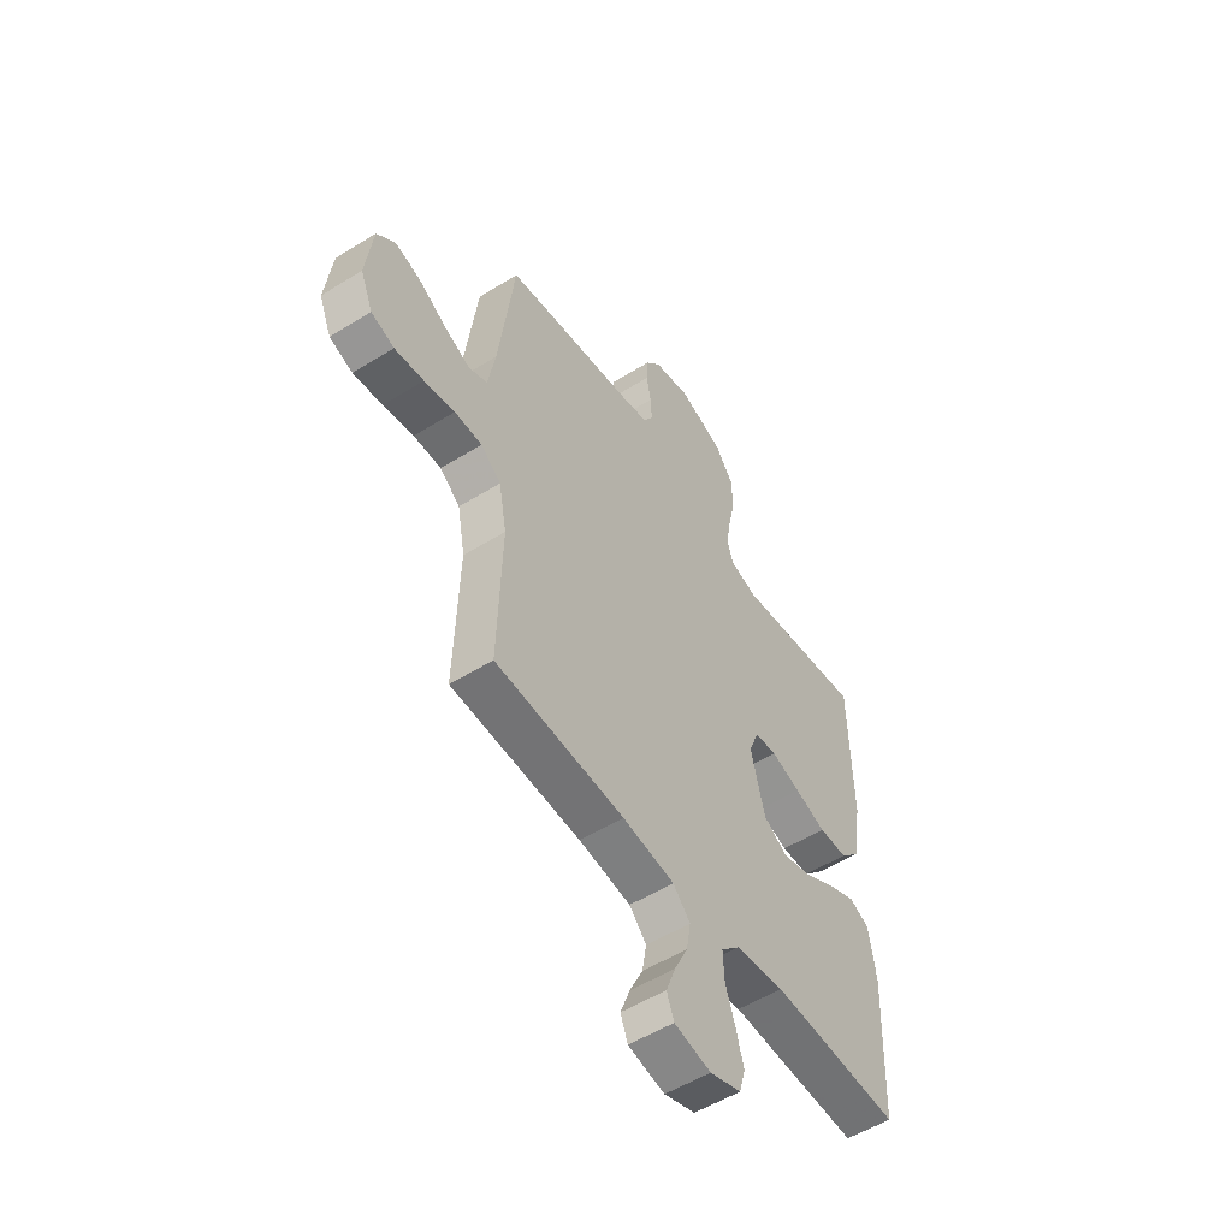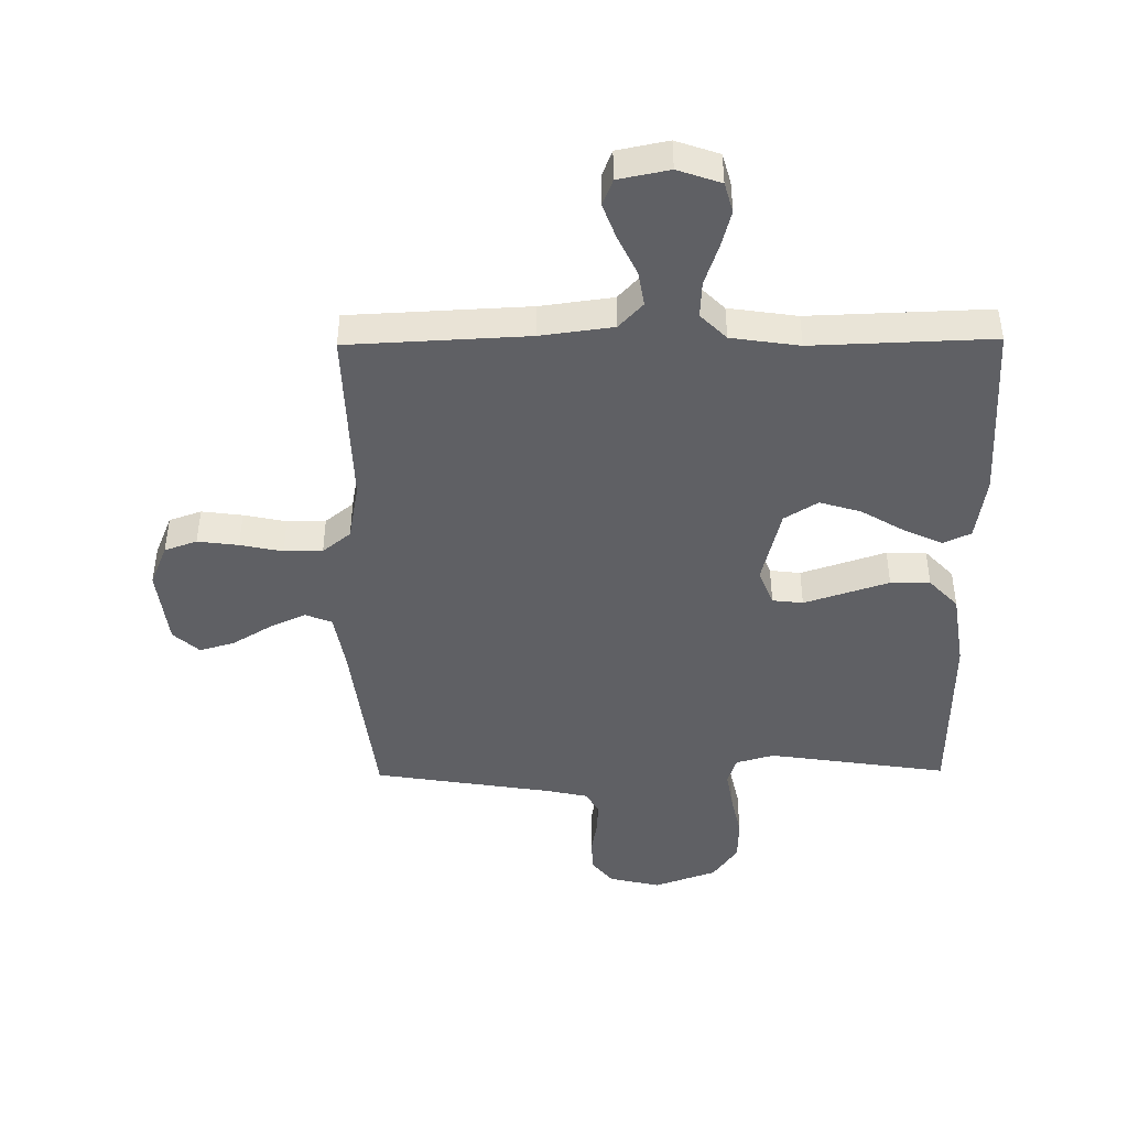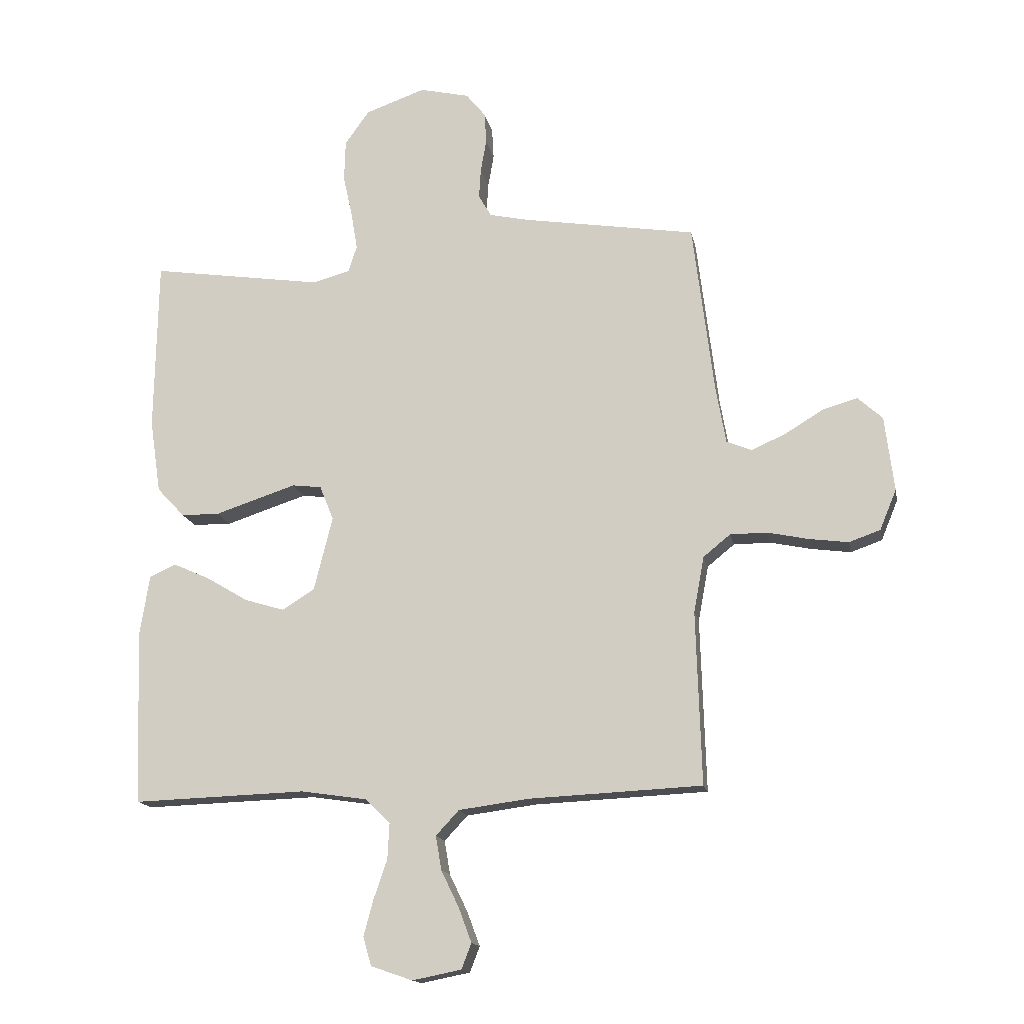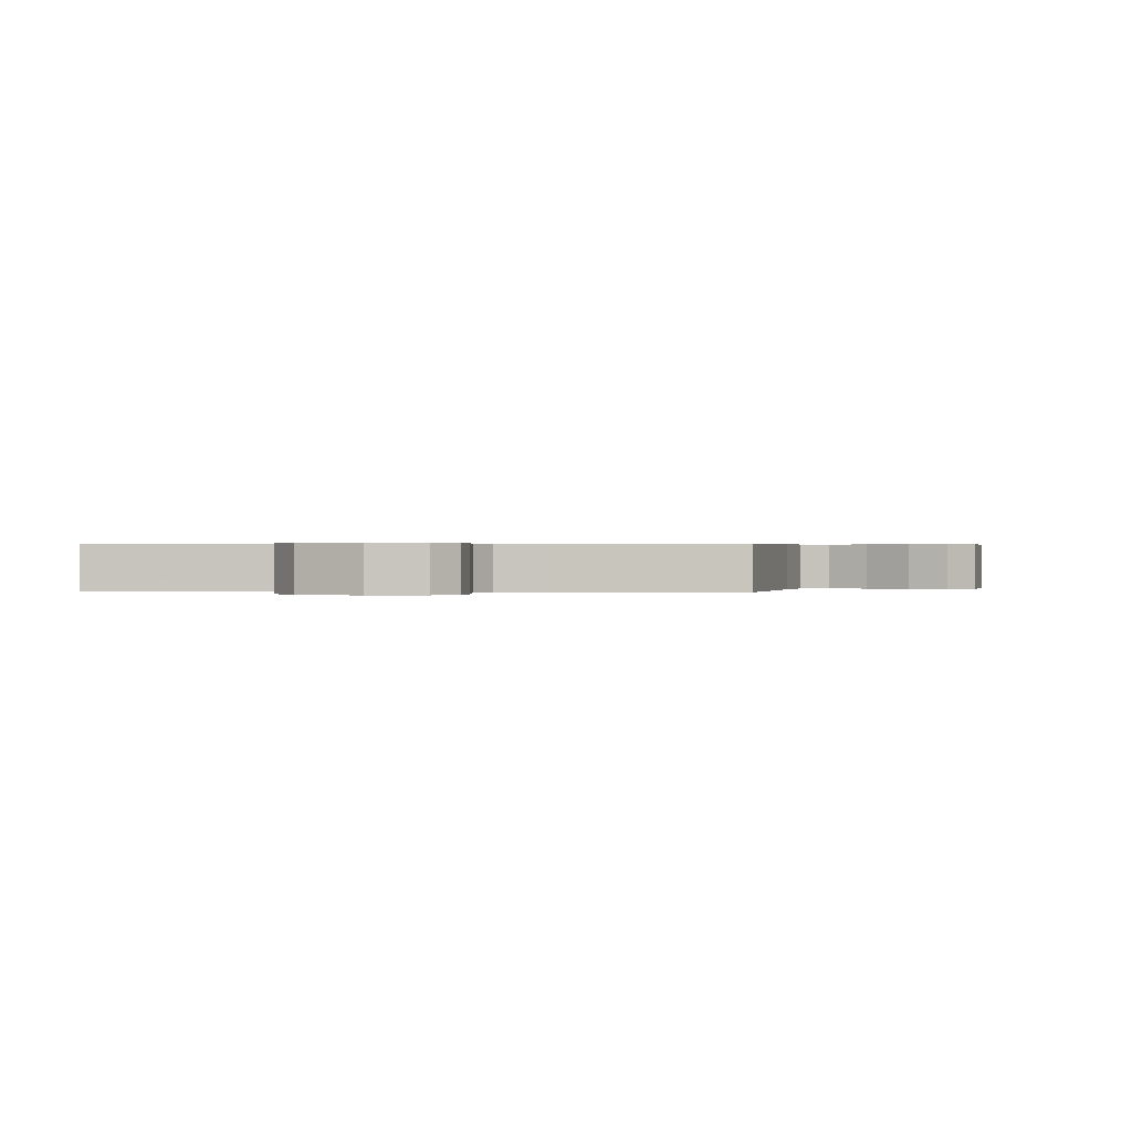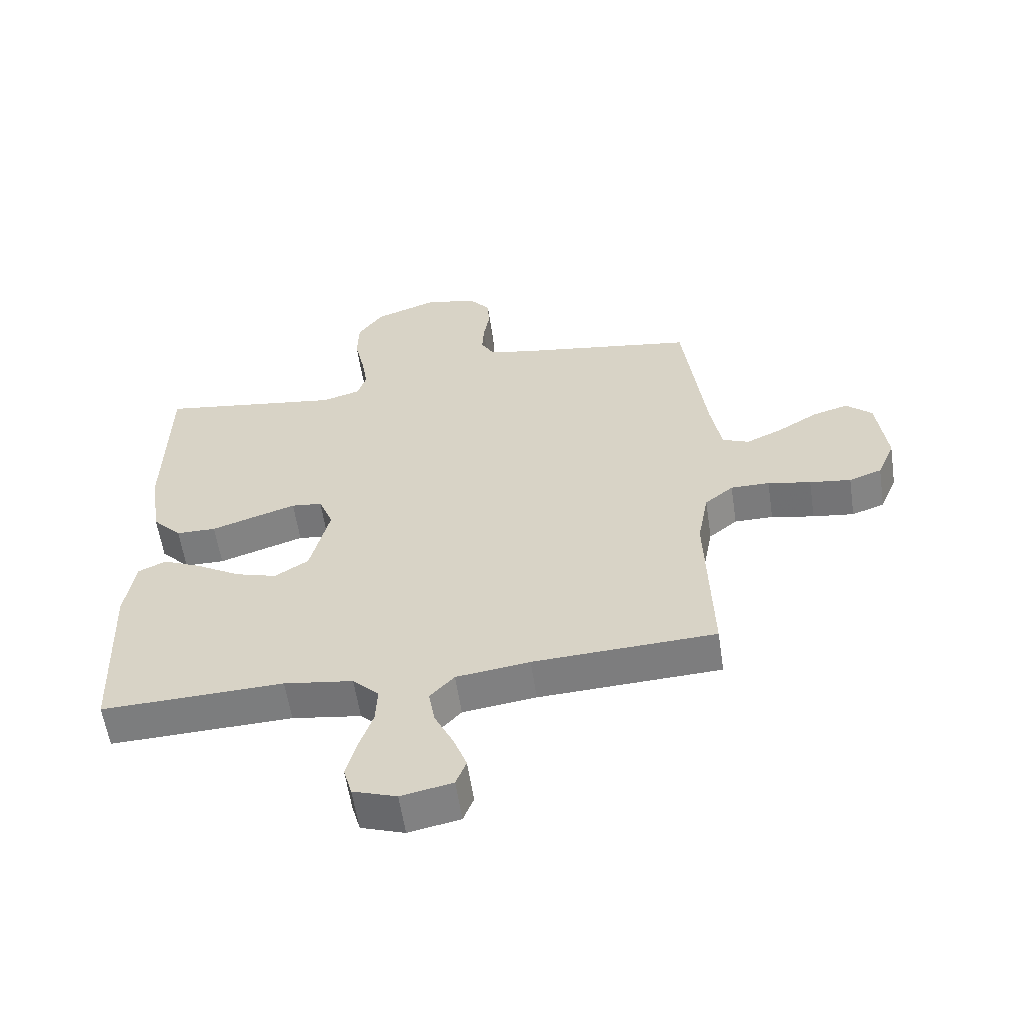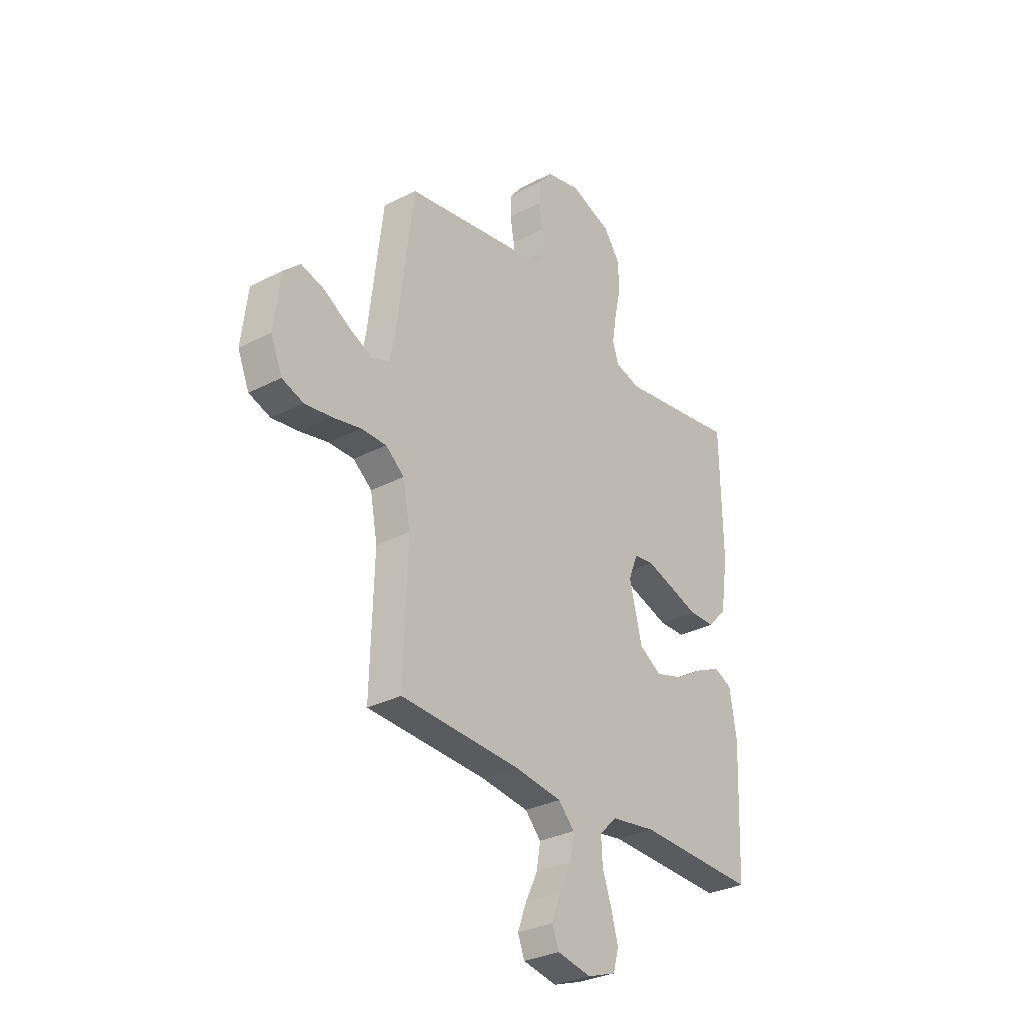
<metadata>
{"format":"obj","ext":"obj","renderer":"f3d","projection":"perspective","resolution":1024,"background":"white","views":[{"elev":-53.9,"azim":123.5,"up":"+Z"},{"elev":-44.9,"azim":-179.3,"up":"+Y"},{"elev":-15.4,"azim":10.9,"up":"+Z"},{"elev":0.3,"azim":7.4,"up":"+Y"},{"elev":-58.5,"azim":8.5,"up":"+Z"},{"elev":-30.6,"azim":126.9,"up":"+Z"}]}
</metadata>
<code>
v -0.5 0.07 -0.5
v -0.512 0.07 -0.2
v -0.495 0.07 -0.092
v -0.449 0.07 -0.071
v -0.385 0.07 -0.1
v -0.313 0.07 -0.143
v -0.244 0.07 -0.164
v -0.188 0.07 -0.129
v -0.156 0.07 0
v -0.18 0.07 0.06
v -0.231 0.07 0.066
v -0.299 0.07 0.044
v -0.372 0.07 0.02
v -0.438 0.07 0.021
v -0.486 0.07 0.072
v -0.505 0.07 0.2
v -0.5 0.07 0.5
v -0.2 0.07 0.455
v -0.136 0.07 0.473
v -0.121 0.07 0.519
v -0.132 0.07 0.585
v -0.148 0.07 0.658
v -0.146 0.07 0.73
v -0.104 0.07 0.789
v 0 0.07 0.826
v 0.086 0.07 0.806
v 0.12 0.07 0.764
v 0.123 0.07 0.71
v 0.113 0.07 0.653
v 0.11 0.07 0.601
v 0.132 0.07 0.563
v 0.2 0.07 0.548
v 0.5 0.07 0.5
v 0.537 0.07 0.2
v 0.554 0.07 0.103
v 0.598 0.07 0.085
v 0.658 0.07 0.112
v 0.724 0.07 0.152
v 0.783 0.07 0.169
v 0.826 0.07 0.13
v 0.842 0.07 0
v 0.813 0.07 -0.07
v 0.759 0.07 -0.089
v 0.691 0.07 -0.08
v 0.62 0.07 -0.065
v 0.556 0.07 -0.065
v 0.509 0.07 -0.103
v 0.491 0.07 -0.2
v 0.5 0.07 -0.5
v 0.2 0.07 -0.514
v 0.079 0.07 -0.53
v 0.039 0.07 -0.573
v 0.049 0.07 -0.632
v 0.08 0.07 -0.696
v 0.102 0.07 -0.755
v 0.085 0.07 -0.799
v 0 0.07 -0.816
v -0.072 0.07 -0.791
v -0.086 0.07 -0.741
v -0.069 0.07 -0.678
v -0.046 0.07 -0.611
v -0.043 0.07 -0.55
v -0.086 0.07 -0.507
v -0.2 0.07 -0.49
v -0.5 0 -0.5
v -0.512 0 -0.2
v -0.495 0 -0.092
v -0.449 0 -0.071
v -0.385 0 -0.1
v -0.313 0 -0.143
v -0.244 0 -0.164
v -0.188 0 -0.129
v -0.156 0 0
v -0.18 0 0.06
v -0.231 0 0.066
v -0.299 0 0.044
v -0.372 0 0.02
v -0.438 0 0.021
v -0.486 0 0.072
v -0.505 0 0.2
v -0.5 0 0.5
v -0.2 0 0.455
v -0.136 0 0.473
v -0.121 0 0.519
v -0.132 0 0.585
v -0.148 0 0.658
v -0.146 0 0.73
v -0.104 0 0.789
v 0 0 0.826
v 0.086 0 0.806
v 0.12 0 0.764
v 0.123 0 0.71
v 0.113 0 0.653
v 0.11 0 0.601
v 0.132 0 0.563
v 0.2 0 0.548
v 0.5 0 0.5
v 0.537 0 0.2
v 0.554 0 0.103
v 0.598 0 0.085
v 0.658 0 0.112
v 0.724 0 0.152
v 0.783 0 0.169
v 0.826 0 0.13
v 0.842 0 0
v 0.813 0 -0.07
v 0.759 0 -0.089
v 0.691 0 -0.08
v 0.62 0 -0.065
v 0.556 0 -0.065
v 0.509 0 -0.103
v 0.491 0 -0.2
v 0.5 0 -0.5
v 0.2 0 -0.514
v 0.079 0 -0.53
v 0.039 0 -0.573
v 0.049 0 -0.632
v 0.08 0 -0.696
v 0.102 0 -0.755
v 0.085 0 -0.799
v 0 0 -0.816
v -0.072 0 -0.791
v -0.086 0 -0.741
v -0.069 0 -0.678
v -0.046 0 -0.611
v -0.043 0 -0.55
v -0.086 0 -0.507
v -0.2 0 -0.49
f 59 60 61
f 58 59 61
f 57 58 61
f 56 57 61
f 55 56 61
f 54 55 61
f 53 54 61
f 52 53 61 62
f 51 52 62 63
f 48 49 50
f 51 63 64
f 50 51 64
f 48 50 64
f 47 48 64
f 43 44 45
f 42 43 45
f 41 42 45
f 40 41 45
f 39 40 45
f 38 39 45
f 37 38 45
f 36 37 45 46
f 47 64 1
f 46 47 1
f 36 46 1
f 35 36 1
f 27 28 29
f 26 27 29
f 25 26 29
f 24 25 29
f 23 24 29
f 22 23 29
f 21 22 29
f 20 21 29 30
f 19 20 30 31
f 16 17 18
f 15 16 18
f 14 15 18
f 13 14 18
f 12 13 18
f 11 12 18 19
f 19 31 32
f 11 19 32
f 10 11 32
f 4 5 6
f 3 4 6
f 2 3 6
f 1 2 6
f 1 6 7
f 1 7 8
f 35 1 8
f 34 35 8
f 32 33 34
f 10 32 34
f 9 10 34
f 8 9 34
f 125 124 123
f 125 123 122
f 125 122 121
f 125 121 120
f 125 120 119
f 125 119 118
f 125 118 117
f 126 125 117 116
f 127 126 116 115
f 114 113 112
f 128 127 115
f 128 115 114
f 128 114 112
f 128 112 111
f 109 108 107
f 109 107 106
f 109 106 105
f 109 105 104
f 109 104 103
f 109 103 102
f 109 102 101
f 110 109 101 100
f 65 128 111
f 65 111 110
f 65 110 100
f 65 100 99
f 93 92 91
f 93 91 90
f 93 90 89
f 93 89 88
f 93 88 87
f 93 87 86
f 93 86 85
f 94 93 85 84
f 95 94 84 83
f 82 81 80
f 82 80 79
f 82 79 78
f 82 78 77
f 82 77 76
f 83 82 76 75
f 96 95 83
f 96 83 75
f 96 75 74
f 70 69 68
f 70 68 67
f 70 67 66
f 70 66 65
f 71 70 65
f 72 71 65
f 72 65 99
f 72 99 98
f 98 97 96
f 98 96 74
f 98 74 73
f 98 73 72
f 1 65 66 2
f 2 66 67 3
f 3 67 68 4
f 4 68 69 5
f 5 69 70 6
f 6 70 71 7
f 7 71 72 8
f 8 72 73 9
f 9 73 74 10
f 10 74 75 11
f 11 75 76 12
f 12 76 77 13
f 13 77 78 14
f 14 78 79 15
f 15 79 80 16
f 16 80 81 17
f 17 81 82 18
f 18 82 83 19
f 19 83 84 20
f 20 84 85 21
f 21 85 86 22
f 22 86 87 23
f 23 87 88 24
f 24 88 89 25
f 25 89 90 26
f 26 90 91 27
f 27 91 92 28
f 28 92 93 29
f 29 93 94 30
f 30 94 95 31
f 31 95 96 32
f 32 96 97 33
f 33 97 98 34
f 34 98 99 35
f 35 99 100 36
f 36 100 101 37
f 37 101 102 38
f 38 102 103 39
f 39 103 104 40
f 40 104 105 41
f 41 105 106 42
f 42 106 107 43
f 43 107 108 44
f 44 108 109 45
f 45 109 110 46
f 46 110 111 47
f 47 111 112 48
f 48 112 113 49
f 49 113 114 50
f 50 114 115 51
f 51 115 116 52
f 52 116 117 53
f 53 117 118 54
f 54 118 119 55
f 55 119 120 56
f 56 120 121 57
f 57 121 122 58
f 58 122 123 59
f 59 123 124 60
f 60 124 125 61
f 61 125 126 62
f 62 126 127 63
f 63 127 128 64
f 64 128 65 1

</code>
